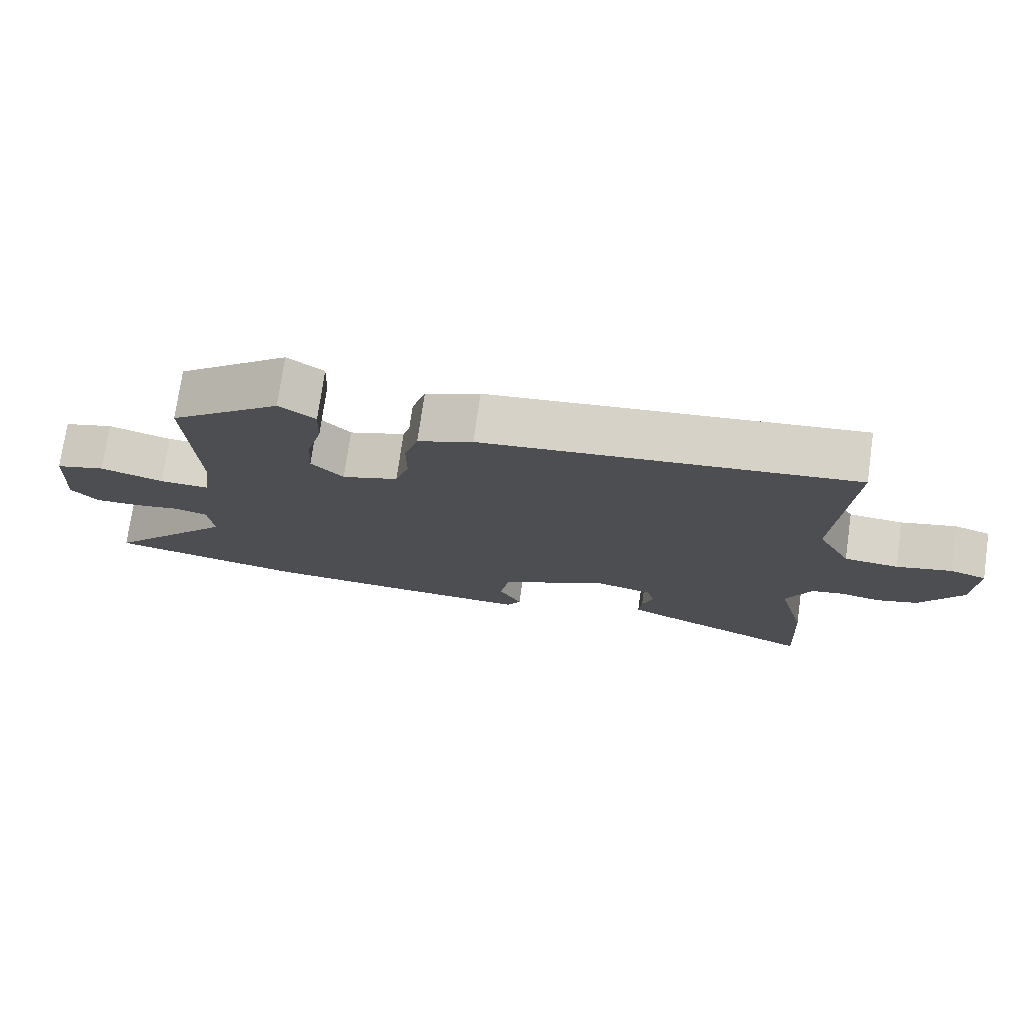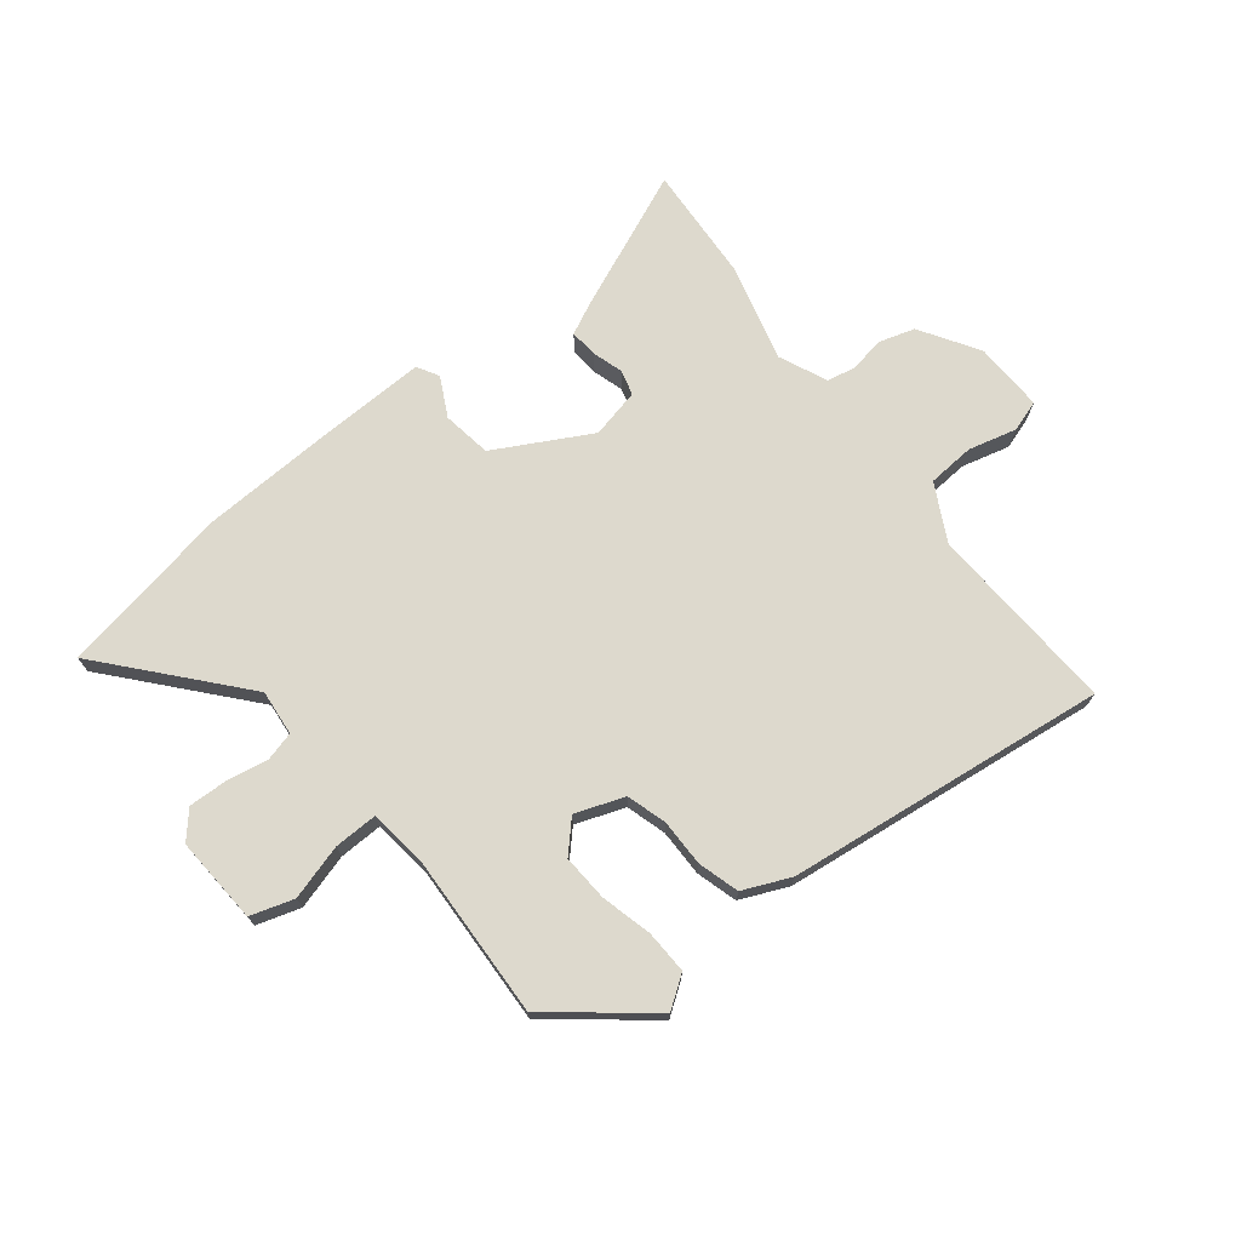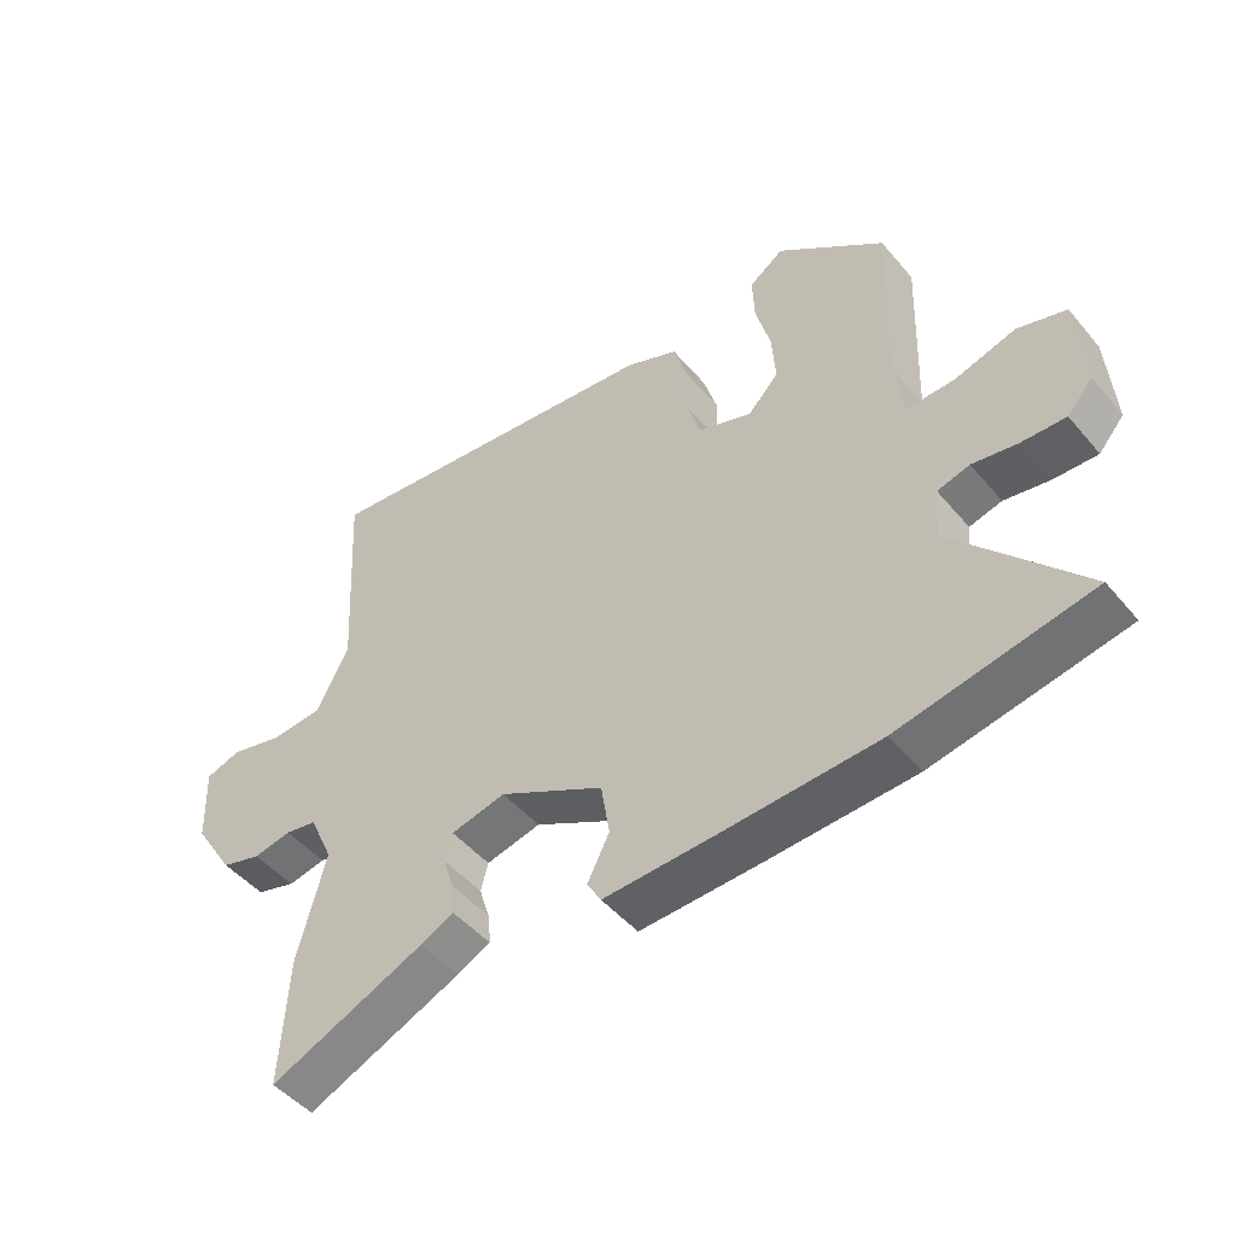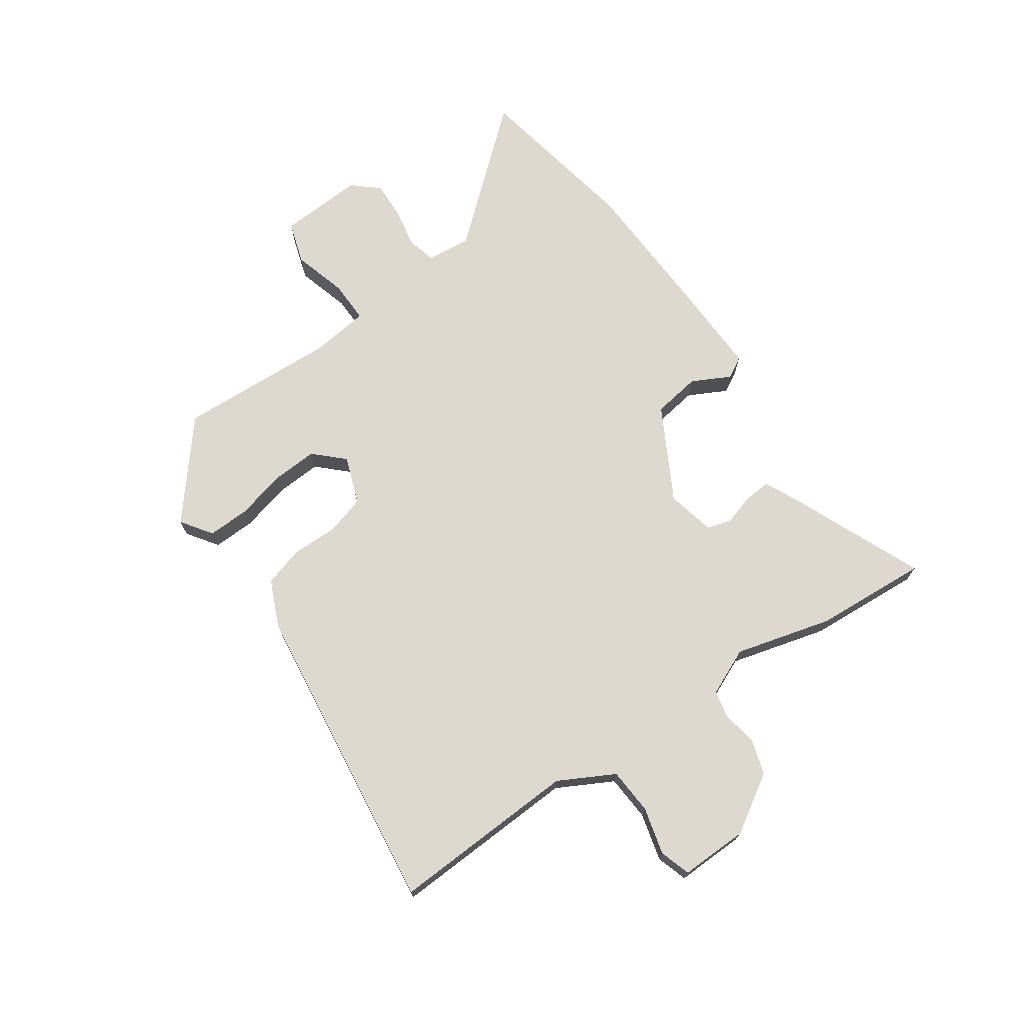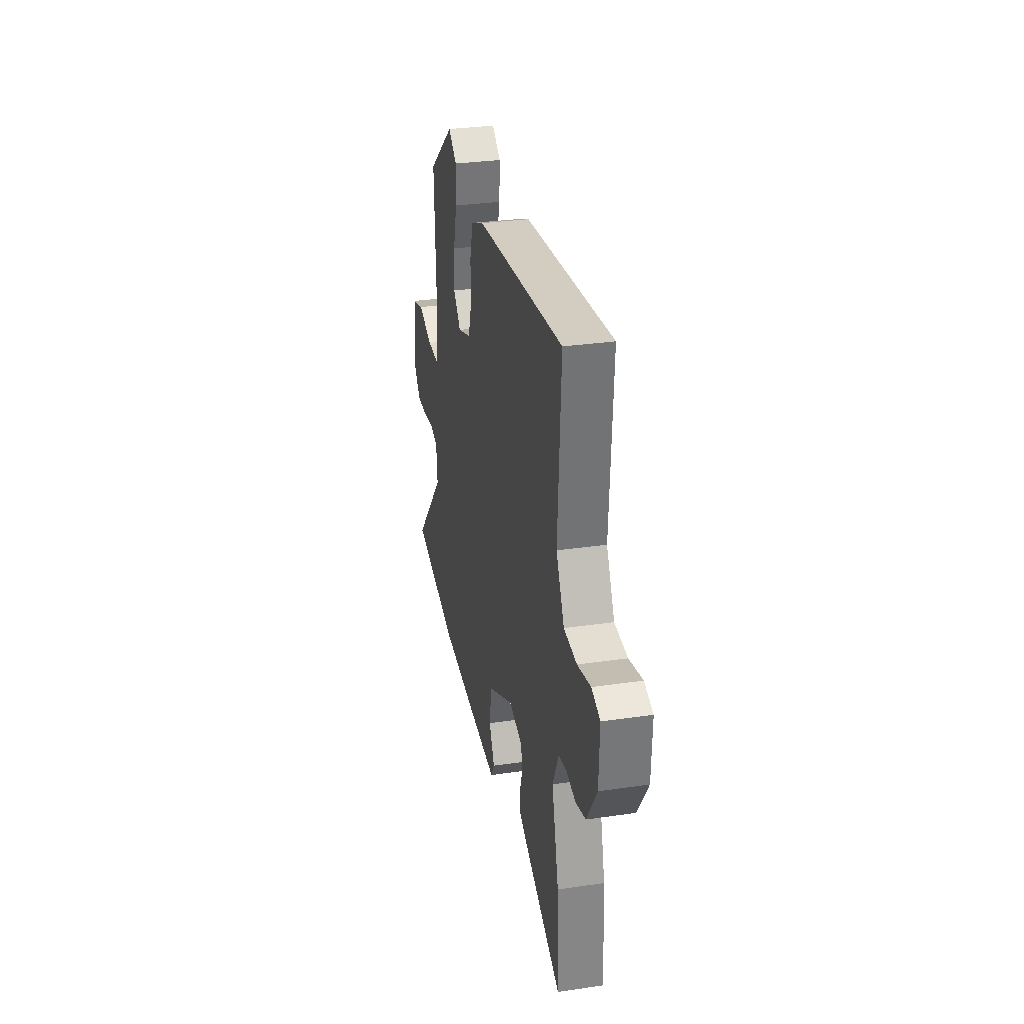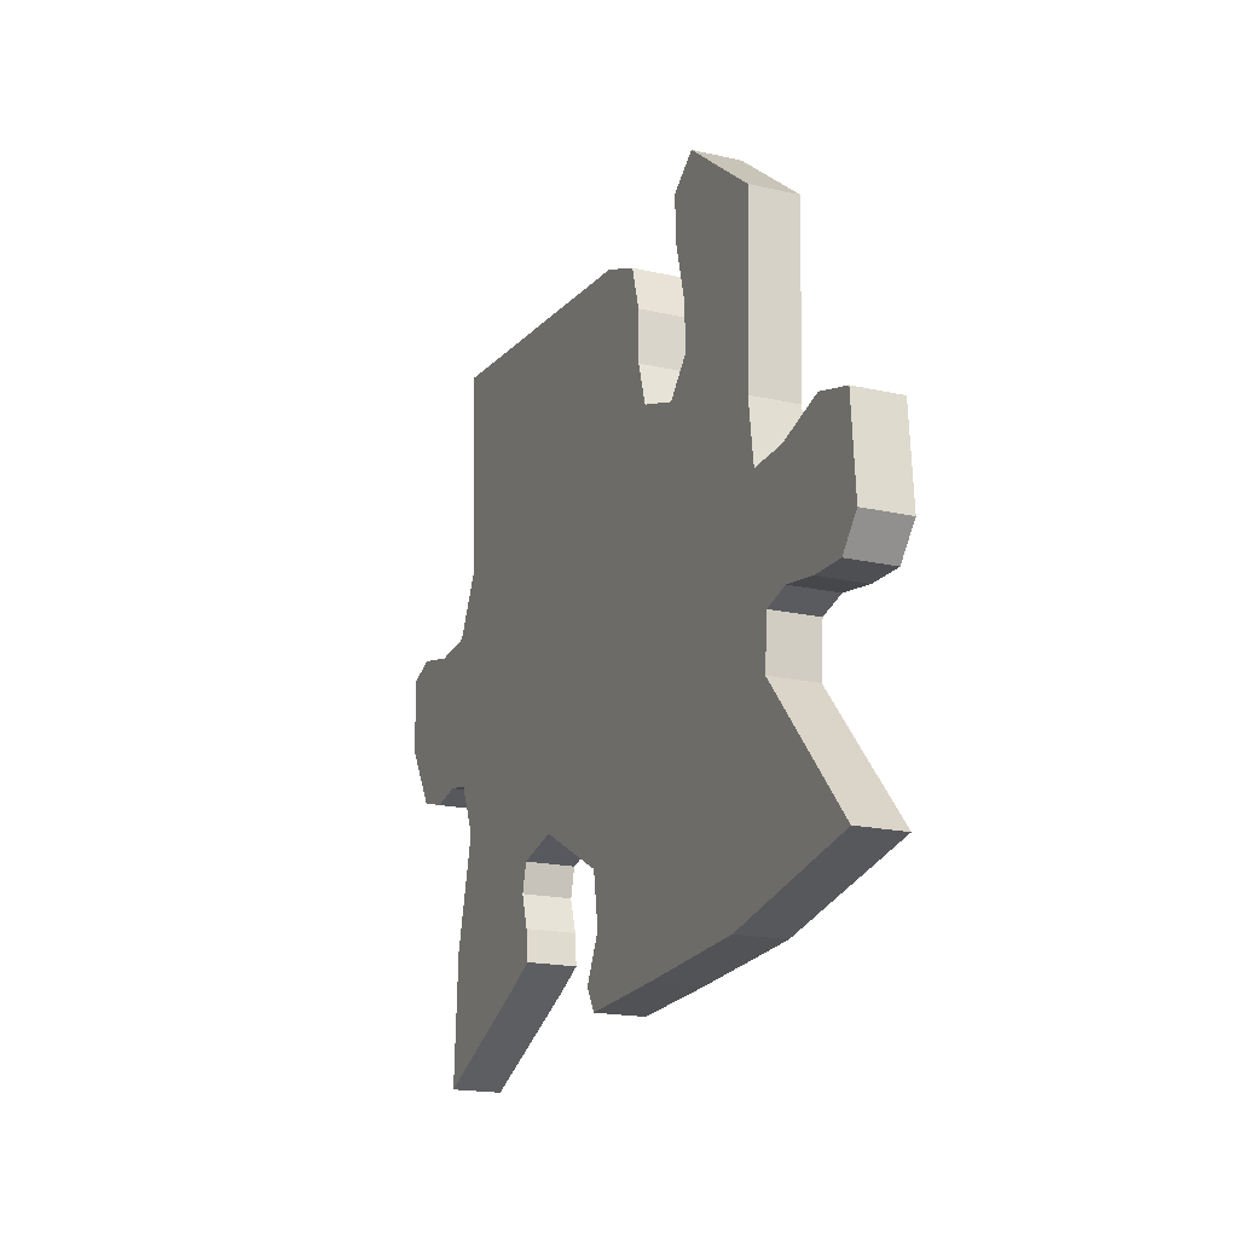
<metadata>
{"format":"obj","ext":"obj","renderer":"f3d","projection":"perspective","resolution":1024,"background":"white","views":[{"elev":75.1,"azim":8.1,"up":"+Z"},{"elev":71.9,"azim":-38.0,"up":"+Y"},{"elev":-48.2,"azim":-141.9,"up":"+Z"},{"elev":71.4,"azim":55.8,"up":"+Y"},{"elev":31.4,"azim":78.3,"up":"+Z"},{"elev":-19.2,"azim":-113.0,"up":"+Z"}]}
</metadata>
<code>
v -0.412 0.07 -0.517
v -0.698 0.07 -0.462
v -0.507 0.07 -0.244
v -0.514 0.07 -0.168
v -0.562 0.07 -0.155
v -0.63 0.07 -0.167
v -0.695 0.07 -0.169
v -0.733 0.07 -0.125
v -0.723 0.07 0.019
v -0.651 0.07 0.041
v -0.56 0.07 0.014
v -0.488 0.07 0.012
v -0.475 0.07 0.109
v -0.485 0.07 0.38
v -0.325 0.07 0.508
v -0.273 0.07 0.471
v -0.276 0.07 0.399
v -0.298 0.07 0.315
v -0.303 0.07 0.238
v -0.257 0.07 0.189
v -0.176 0.07 0.218
v -0.156 0.07 0.284
v -0.156 0.07 0.362
v -0.136 0.07 0.43
v -0.057 0.07 0.464
v 0.475 0.07 0.526
v 0.457 0.07 0.209
v 0.506 0.07 0.115
v 0.584 0.07 0.109
v 0.664 0.07 0.129
v 0.716 0.07 0.112
v 0.712 0.07 -0.004
v 0.651 0.07 -0.1
v 0.591 0.07 -0.118
v 0.534 0.07 -0.107
v 0.486 0.07 -0.116
v 0.45 0.07 -0.196
v 0.492 0.07 -0.359
v 0.503 0.07 -0.552
v 0.271 0.07 -0.451
v 0.22 0.07 -0.426
v 0.224 0.07 -0.38
v 0.24 0.07 -0.329
v 0.229 0.07 -0.287
v 0.147 0.07 -0.268
v -0.01 0.07 -0.352
v -0.023 0.07 -0.433
v 0.01 0.07 -0.498
v -0.011 0.07 -0.534
v -0.184 0.07 -0.528
v -0.412 0 -0.517
v -0.698 0 -0.462
v -0.507 0 -0.244
v -0.514 0 -0.168
v -0.562 0 -0.155
v -0.63 0 -0.167
v -0.695 0 -0.169
v -0.733 0 -0.125
v -0.723 0 0.019
v -0.651 0 0.041
v -0.56 0 0.014
v -0.488 0 0.012
v -0.475 0 0.109
v -0.485 0 0.38
v -0.325 0 0.508
v -0.273 0 0.471
v -0.276 0 0.399
v -0.298 0 0.315
v -0.303 0 0.238
v -0.257 0 0.189
v -0.176 0 0.218
v -0.156 0 0.284
v -0.156 0 0.362
v -0.136 0 0.43
v -0.057 0 0.464
v 0.475 0 0.526
v 0.457 0 0.209
v 0.506 0 0.115
v 0.584 0 0.109
v 0.664 0 0.129
v 0.716 0 0.112
v 0.712 0 -0.004
v 0.651 0 -0.1
v 0.591 0 -0.118
v 0.534 0 -0.107
v 0.486 0 -0.116
v 0.45 0 -0.196
v 0.492 0 -0.359
v 0.503 0 -0.552
v 0.271 0 -0.451
v 0.22 0 -0.426
v 0.224 0 -0.38
v 0.24 0 -0.329
v 0.229 0 -0.287
v 0.147 0 -0.268
v -0.01 0 -0.352
v -0.023 0 -0.433
v 0.01 0 -0.498
v -0.011 0 -0.534
v -0.184 0 -0.528
f 47 48 49 50
f 46 47 50 1
f 45 46 1 2
f 40 41 42 43
f 38 39 40 43
f 37 38 43 44
f 36 37 44 45
f 32 33 34 35
f 32 35 36
f 29 30 31 32
f 28 29 32 36
f 27 28 36 45
f 22 23 24 25
f 21 22 25 26
f 15 16 17 18
f 13 14 15 18
f 12 13 18 19
f 8 9 10 11
f 8 11 12
f 5 6 7 8
f 5 8 12
f 4 5 12 19
f 27 45 2 3
f 21 26 27 3
f 20 21 3 4
f 4 19 20
f 100 99 98 97
f 51 100 97 96
f 52 51 96 95
f 93 92 91 90
f 93 90 89 88
f 94 93 88 87
f 95 94 87 86
f 85 84 83 82
f 86 85 82
f 82 81 80 79
f 86 82 79 78
f 95 86 78 77
f 75 74 73 72
f 76 75 72 71
f 68 67 66 65
f 68 65 64 63
f 69 68 63 62
f 61 60 59 58
f 62 61 58
f 58 57 56 55
f 62 58 55
f 69 62 55 54
f 53 52 95 77
f 53 77 76 71
f 54 53 71 70
f 70 69 54
f 1 51 52 2
f 2 52 53 3
f 3 53 54 4
f 4 54 55 5
f 5 55 56 6
f 6 56 57 7
f 7 57 58 8
f 8 58 59 9
f 9 59 60 10
f 10 60 61 11
f 11 61 62 12
f 12 62 63 13
f 13 63 64 14
f 14 64 65 15
f 15 65 66 16
f 16 66 67 17
f 17 67 68 18
f 18 68 69 19
f 19 69 70 20
f 20 70 71 21
f 21 71 72 22
f 22 72 73 23
f 23 73 74 24
f 24 74 75 25
f 25 75 76 26
f 26 76 77 27
f 27 77 78 28
f 28 78 79 29
f 29 79 80 30
f 30 80 81 31
f 31 81 82 32
f 32 82 83 33
f 33 83 84 34
f 34 84 85 35
f 35 85 86 36
f 36 86 87 37
f 37 87 88 38
f 38 88 89 39
f 39 89 90 40
f 40 90 91 41
f 41 91 92 42
f 42 92 93 43
f 43 93 94 44
f 44 94 95 45
f 45 95 96 46
f 46 96 97 47
f 47 97 98 48
f 48 98 99 49
f 49 99 100 50
f 50 100 51 1

</code>
